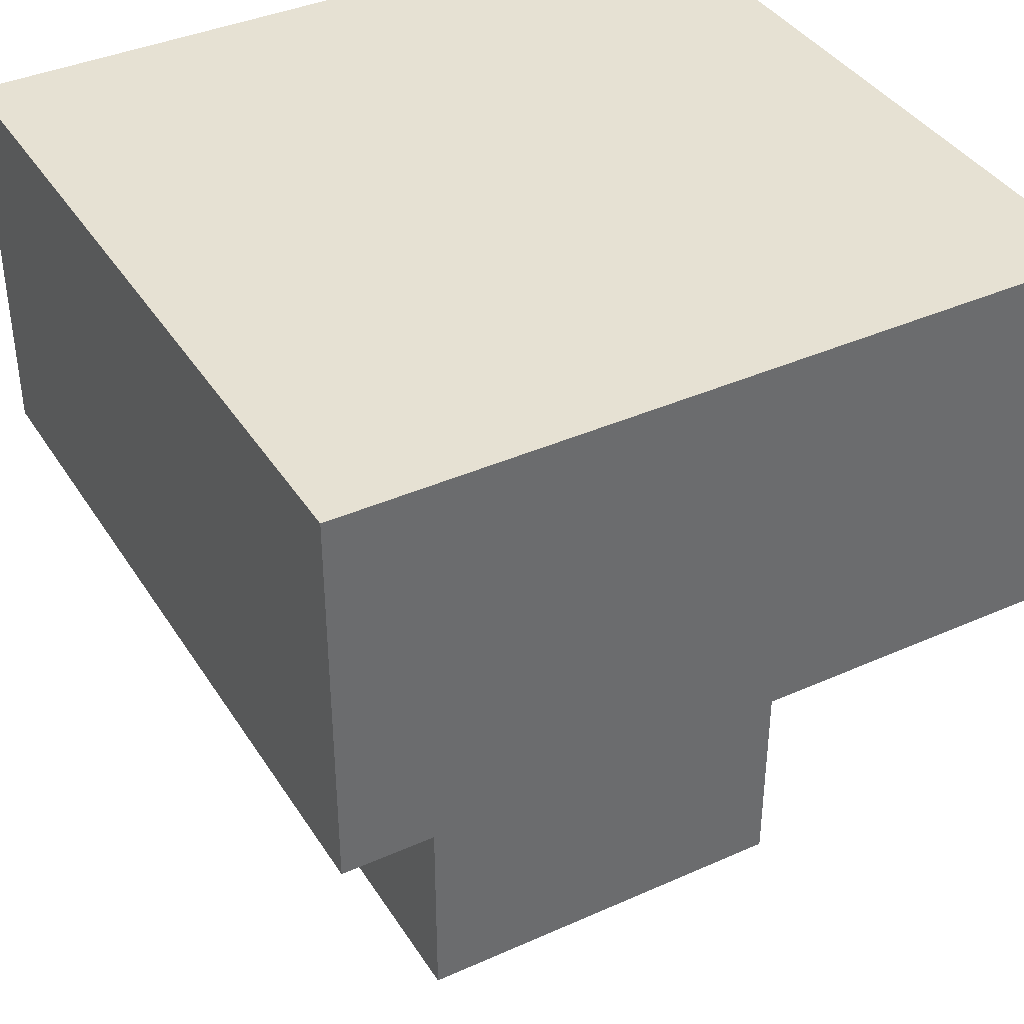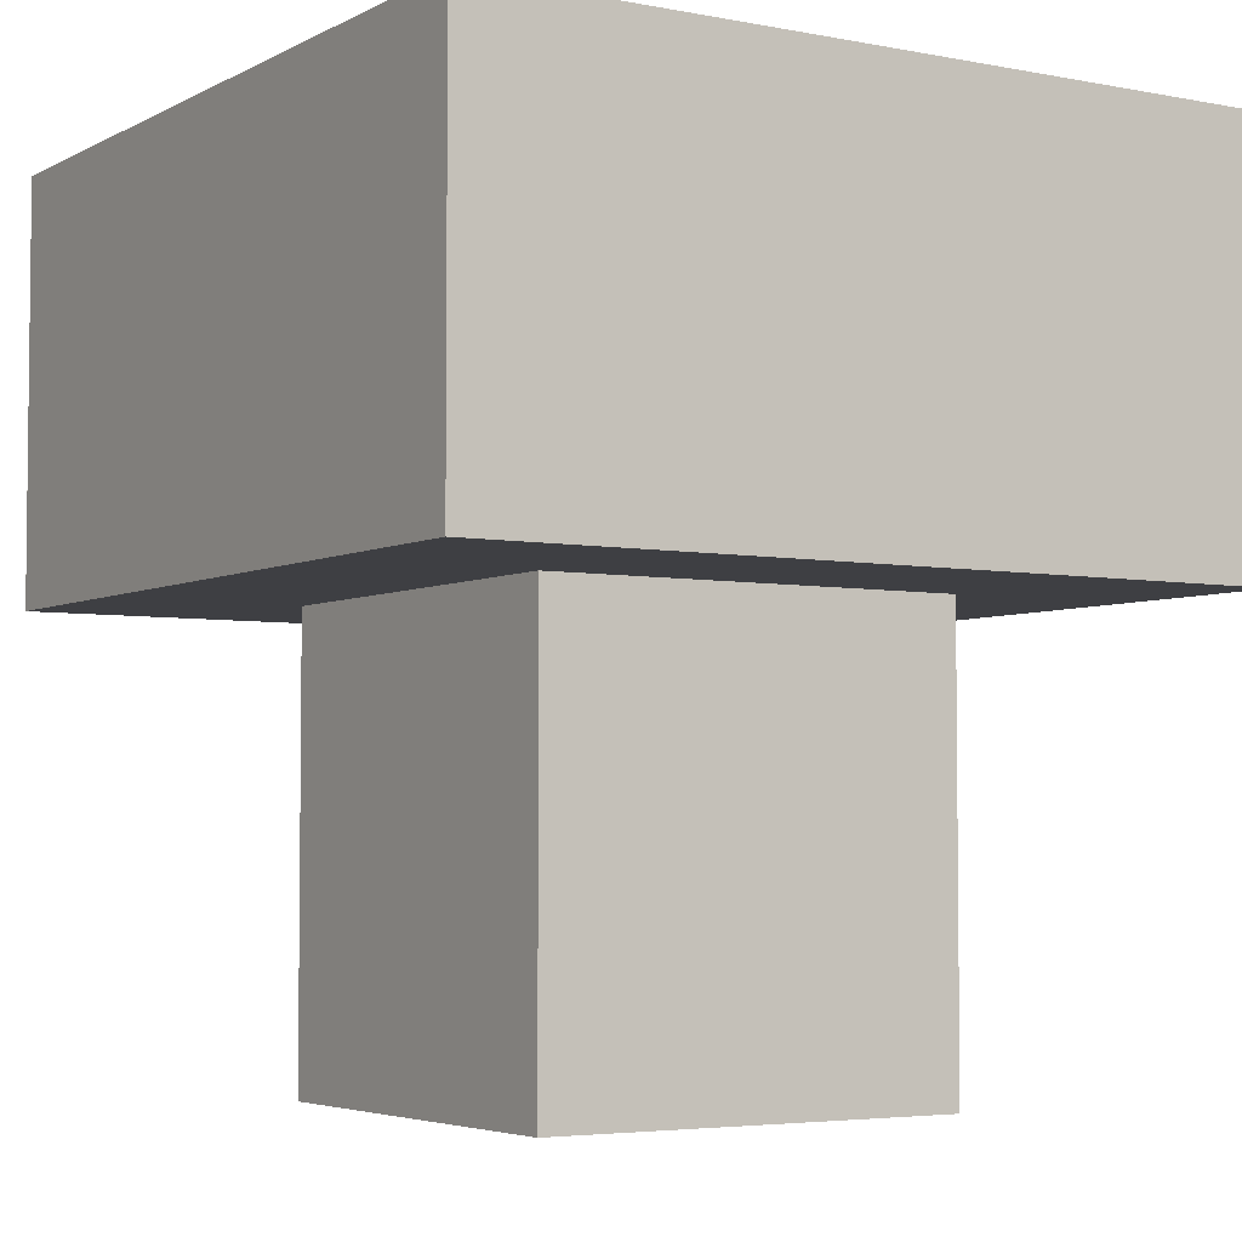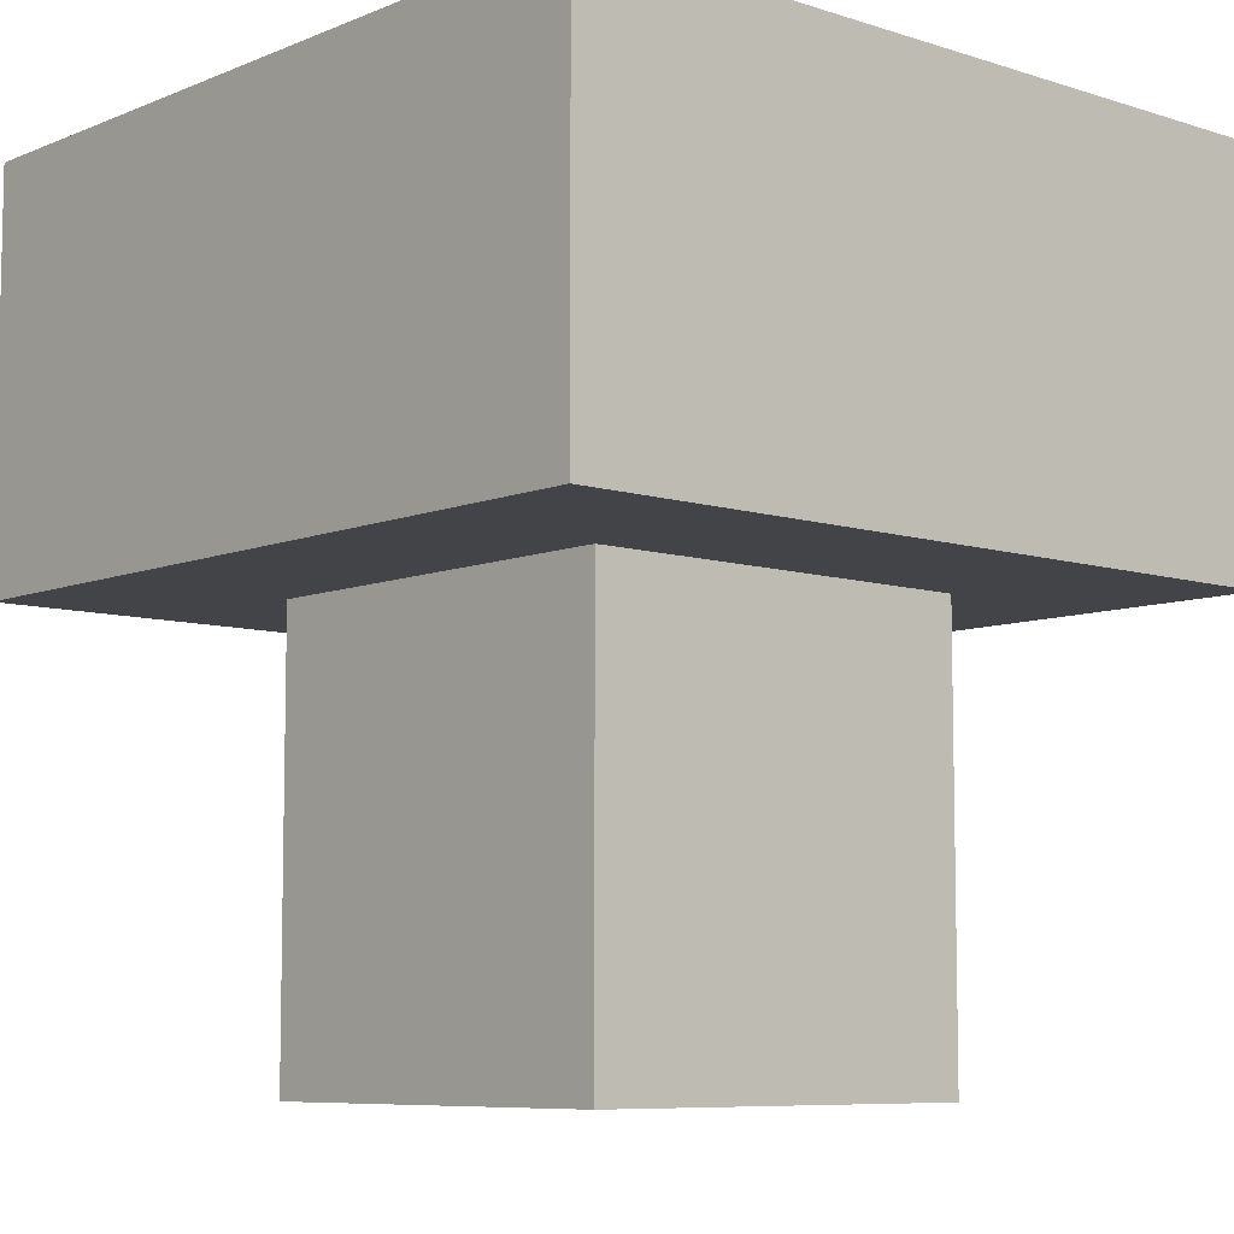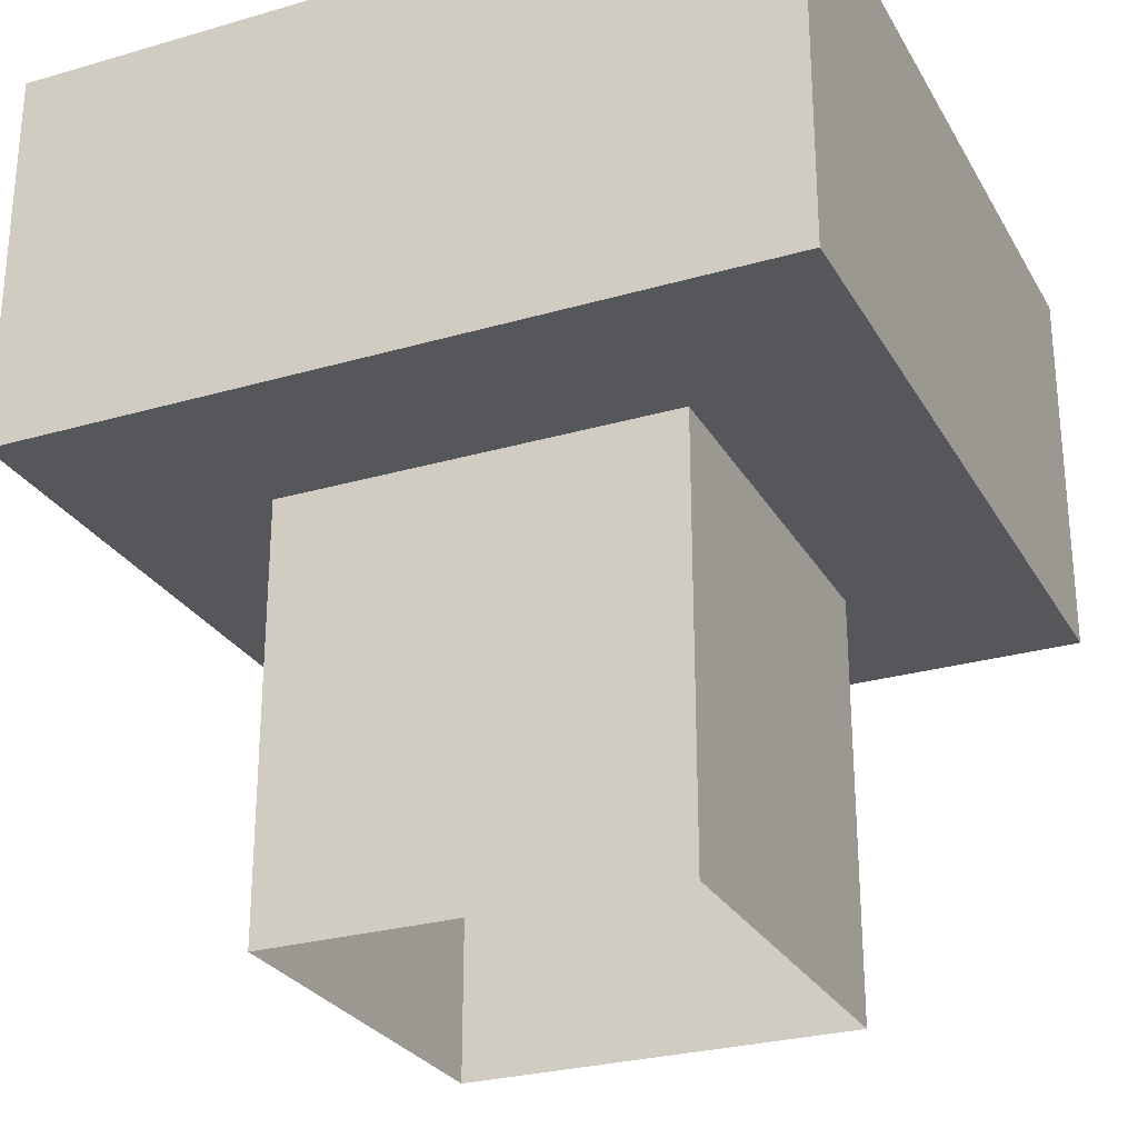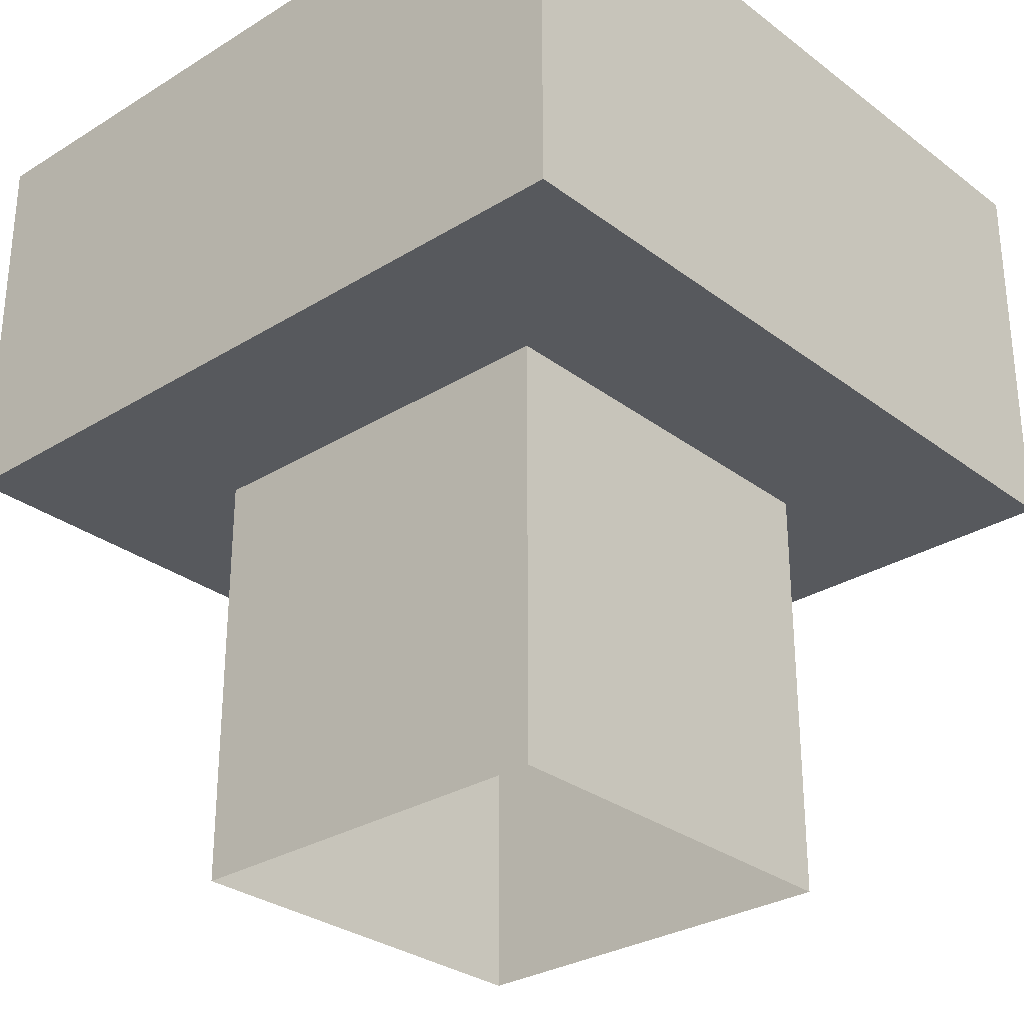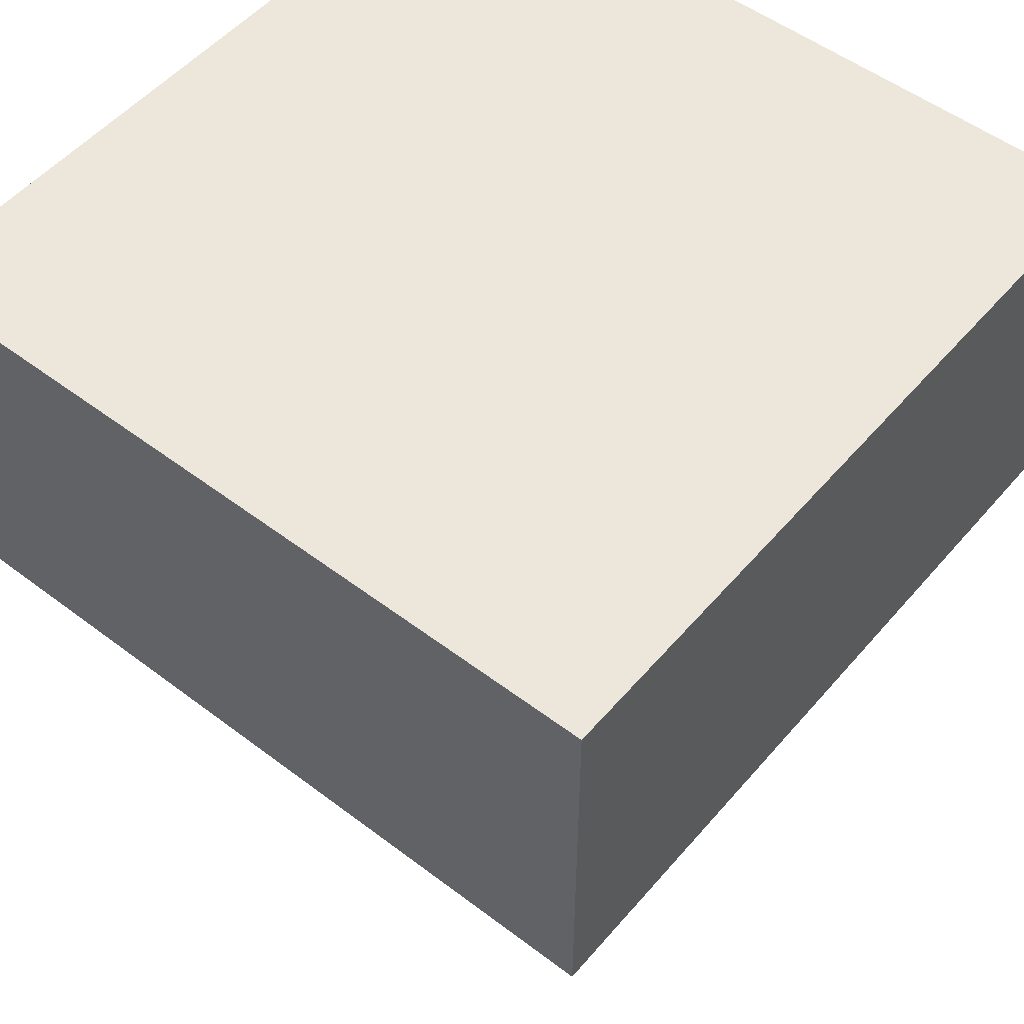
<metadata>
{"format":"obj","ext":"obj","renderer":"f3d","projection":"perspective","resolution":1024,"background":"white","views":[{"elev":38.9,"azim":-119.2,"up":"+Z"},{"elev":-4.3,"azim":57.7,"up":"+Z"},{"elev":-7.8,"azim":48.4,"up":"+Z"},{"elev":-27.3,"azim":-155.9,"up":"+Z"},{"elev":-29.6,"azim":-47.8,"up":"+Z"},{"elev":52.3,"azim":39.3,"up":"+Z"}]}
</metadata>
<code>
v 50.25 46.9 2.95
v 53.38 46.9 2.95
v 50.25 50.03 2.95
v 53.38 50.03 2.95
v 50.25 50.03 -0.3715
v 53.38 50.03 -0.3715
v 50.25 46.9 -0.3715
v 53.38 46.9 -0.3715
v 48.84 45.49 5.996
v 54.8 45.49 5.996
v 48.84 51.45 5.996
v 54.8 51.45 5.996
v 48.84 51.45 2.95
v 54.8 51.45 2.95
v 48.84 45.49 2.95
v 54.8 45.49 2.95
f 3 4 6 5
f 7 8 2 1
f 2 8 6 4
f 7 1 3 5
f 9 10 12 11
f 11 12 14 13
f 13 14 16 15
f 15 16 10 9
f 10 16 14 12
f 15 9 11 13

</code>
